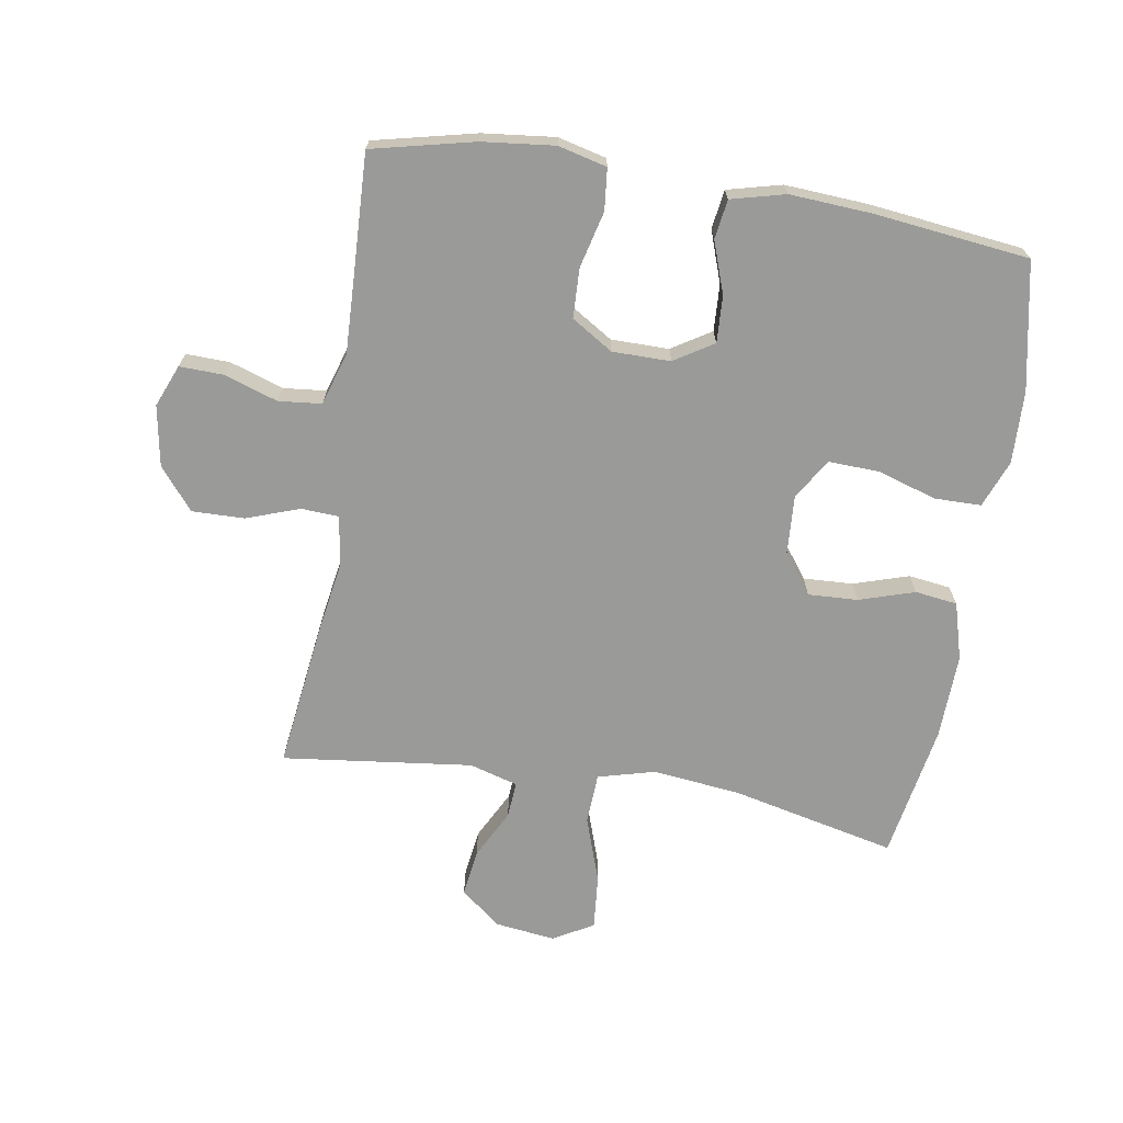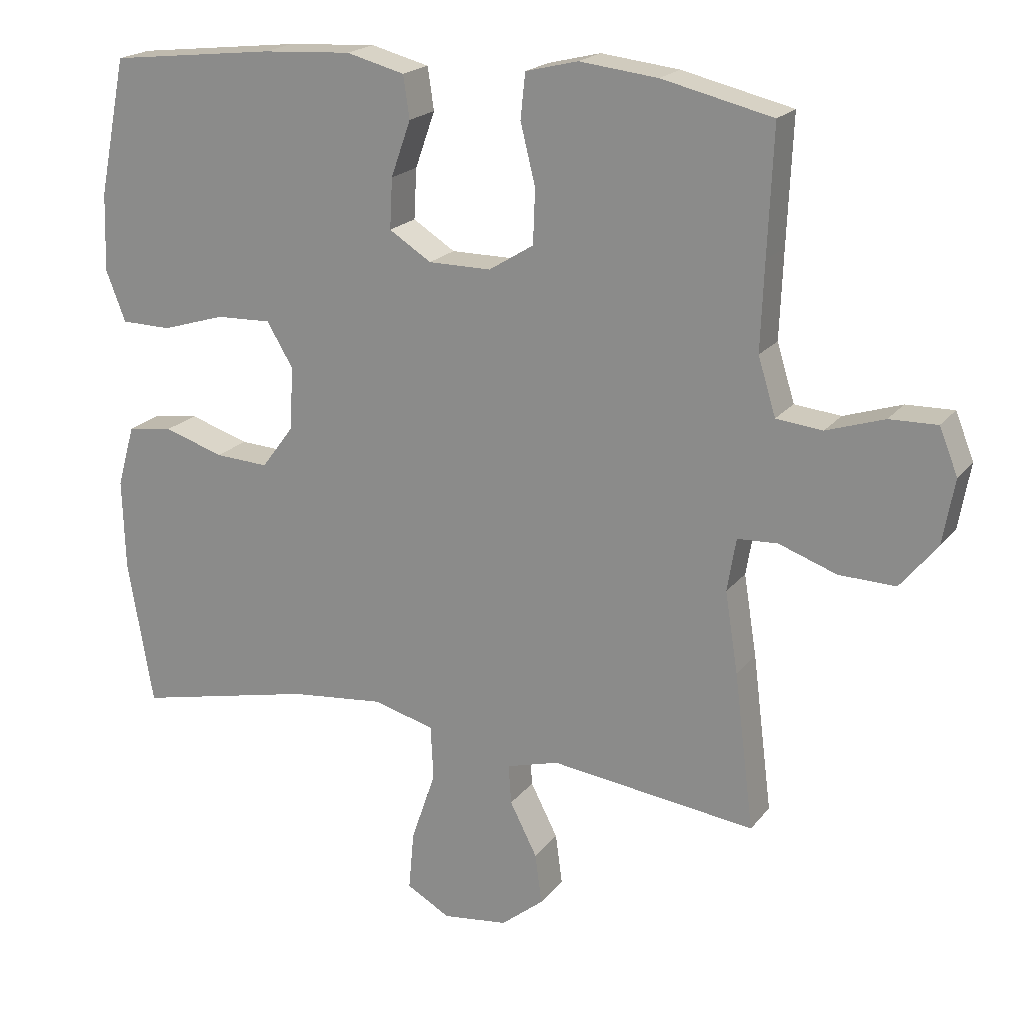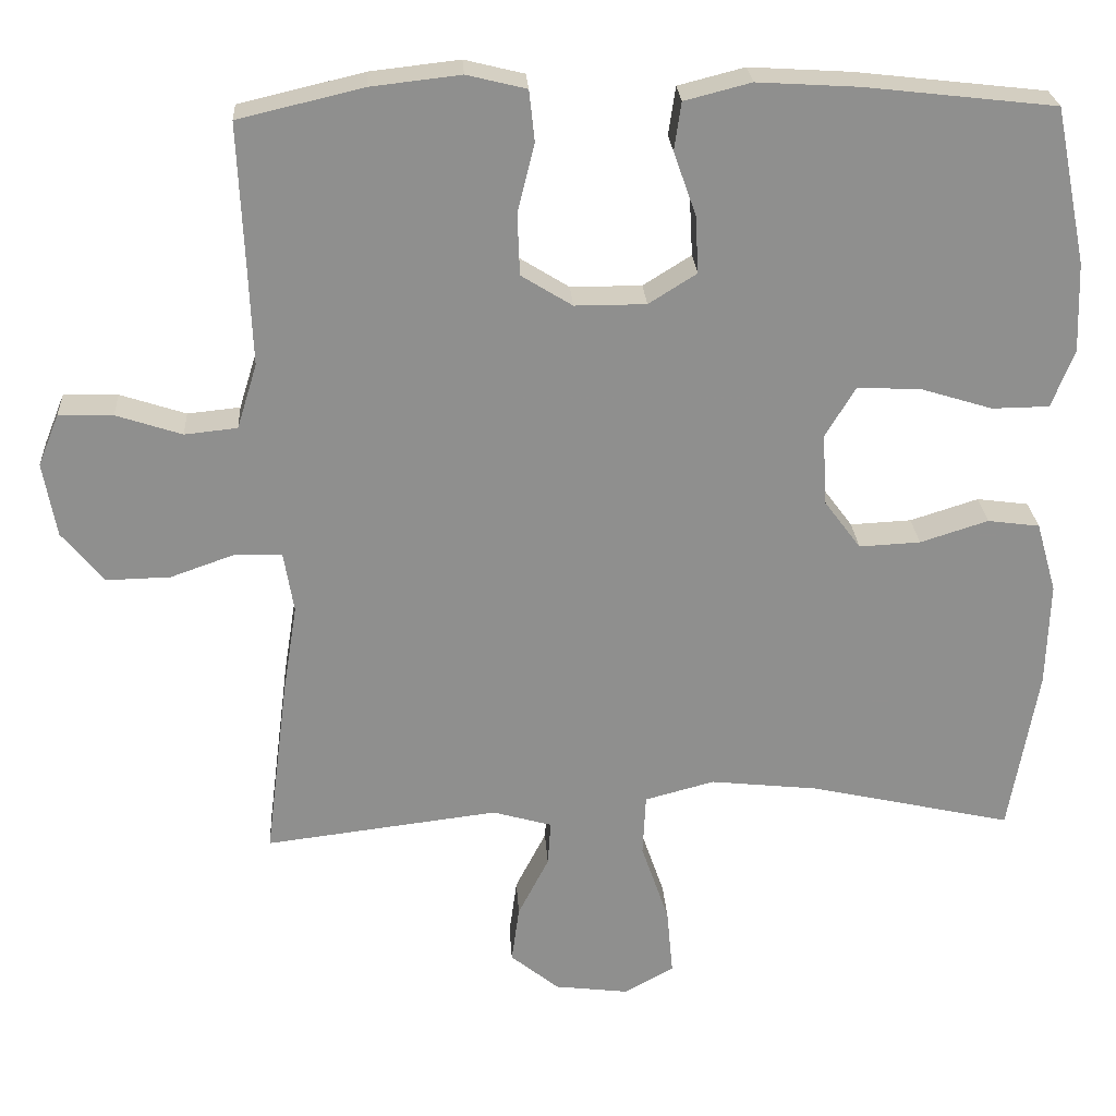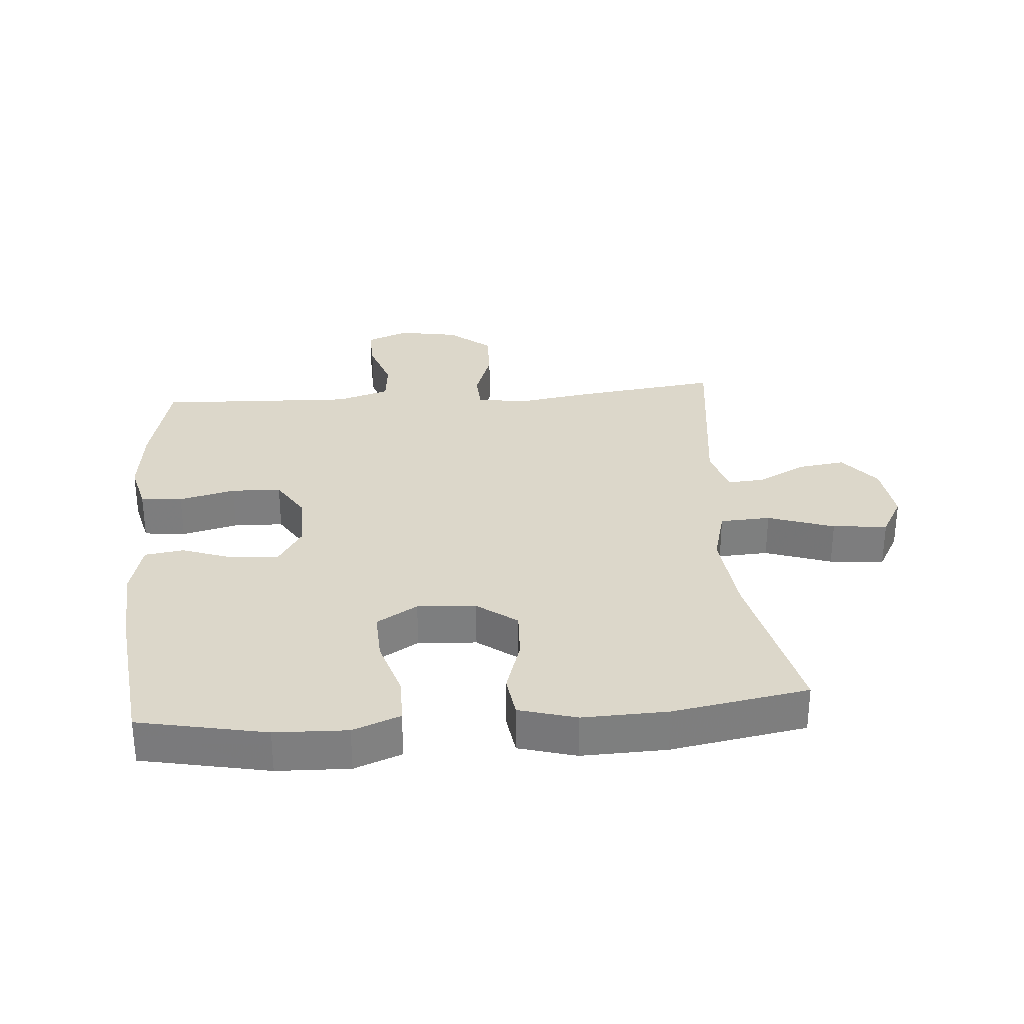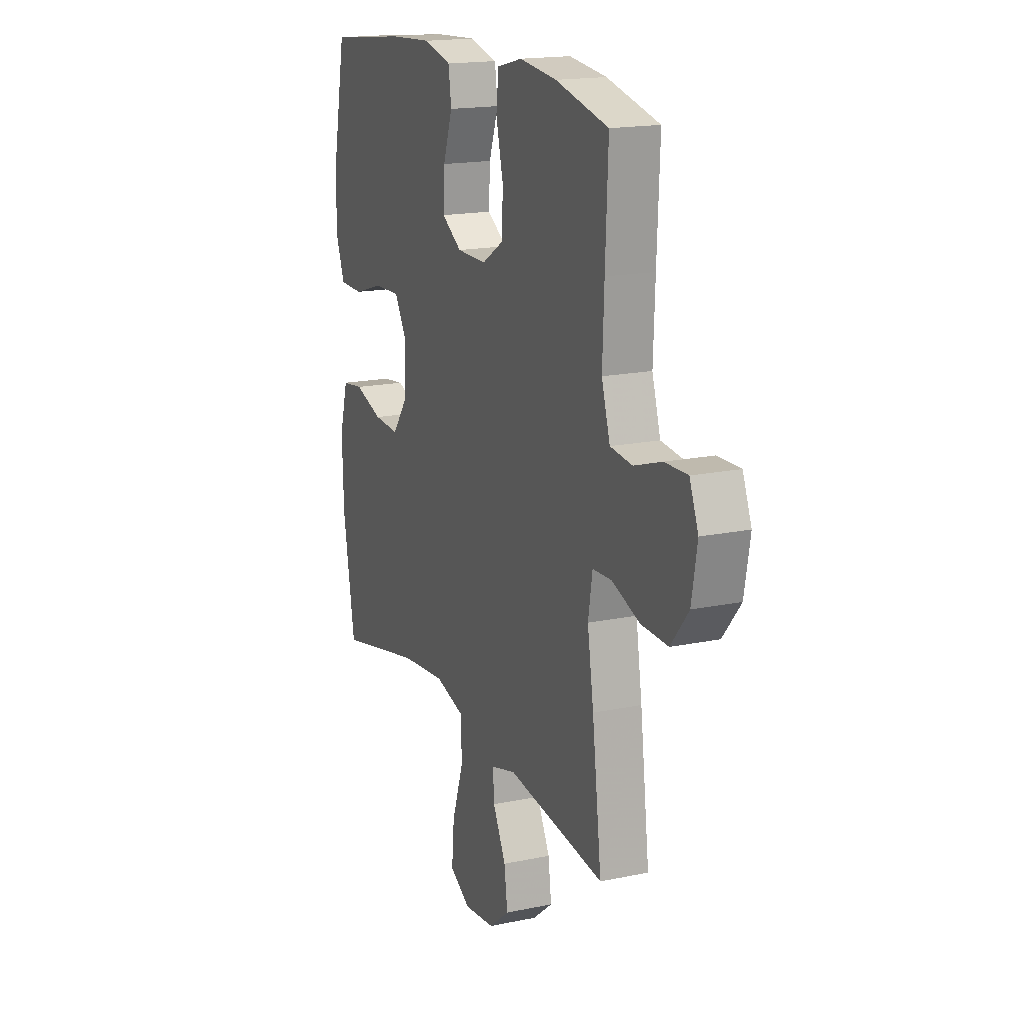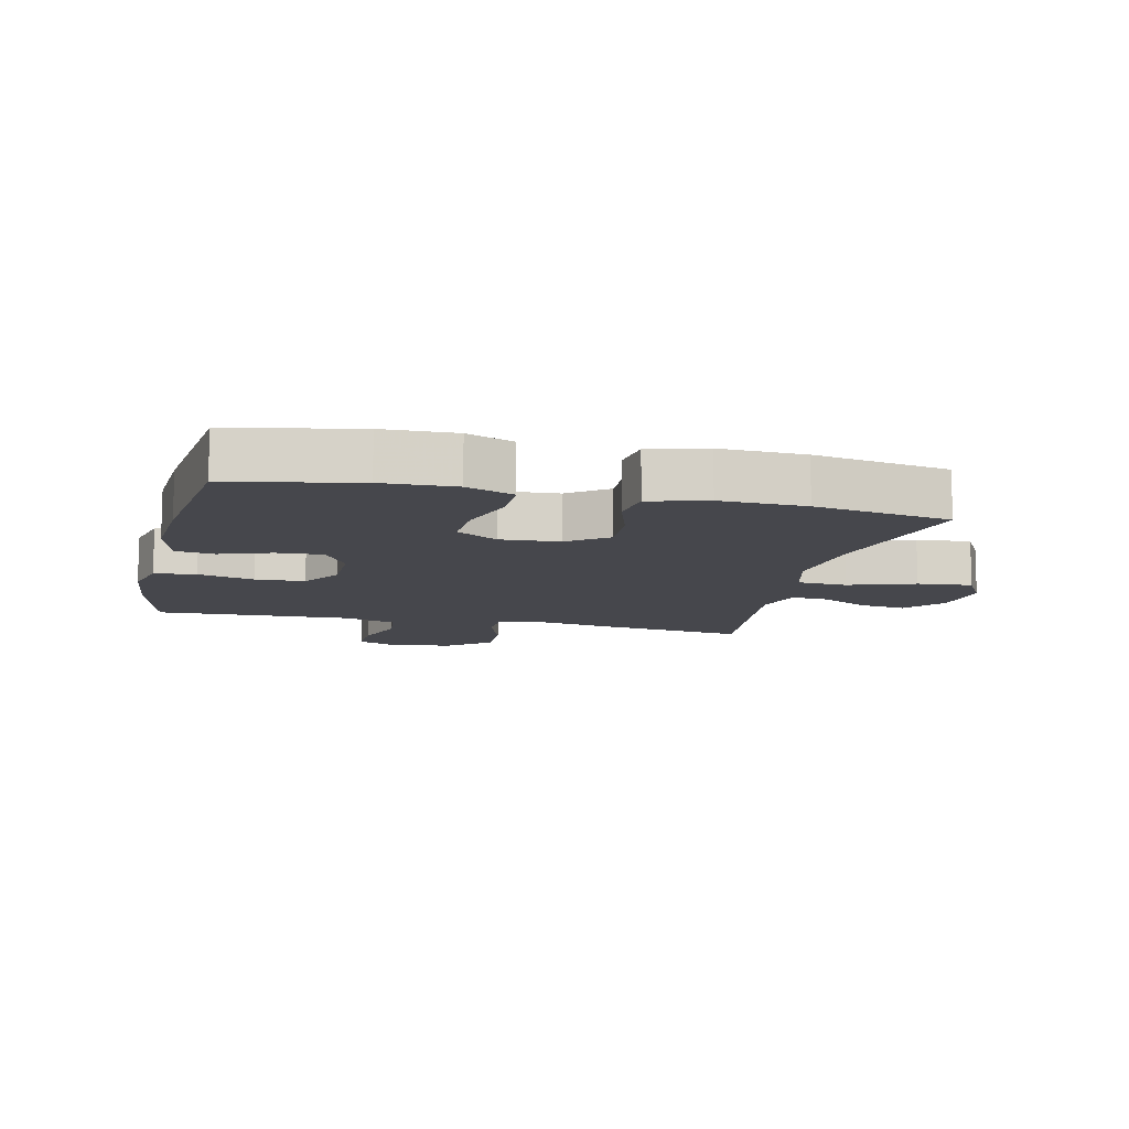
<metadata>
{"format":"obj","ext":"obj","renderer":"f3d","projection":"perspective","resolution":1024,"background":"white","views":[{"elev":-69.2,"azim":-9.4,"up":"+Y"},{"elev":19.9,"azim":-153.5,"up":"+Z"},{"elev":25.0,"azim":-3.5,"up":"+Z"},{"elev":30.8,"azim":85.4,"up":"+Y"},{"elev":17.4,"azim":-112.5,"up":"+Z"},{"elev":-10.9,"azim":76.7,"up":"+Y"}]}
</metadata>
<code>
v -0.5 0.07 0.5
v -0.338 0.07 0.538
v -0.223 0.07 0.551
v -0.146 0.07 0.532
v -0.139 0.07 0.466
v -0.161 0.07 0.377
v -0.158 0.07 0.298
v -0.092 0.07 0.257
v 0 0.07 0.257
v 0.062 0.07 0.296
v 0.058 0.07 0.37
v 0.029 0.07 0.452
v 0.038 0.07 0.514
v 0.124 0.07 0.536
v 0.255 0.07 0.528
v 0.5 0.07 0.5
v 0.541 0.07 0.298
v 0.545 0.07 0.183
v 0.516 0.07 0.108
v 0.442 0.07 0.107
v 0.348 0.07 0.136
v 0.267 0.07 0.139
v 0.228 0.07 0.074
v 0.234 0.07 -0.019
v 0.281 0.07 -0.082
v 0.36 0.07 -0.078
v 0.448 0.07 -0.05
v 0.515 0.07 -0.059
v 0.541 0.07 -0.15
v 0.537 0.07 -0.285
v 0.5 0.07 -0.5
v 0.237 0.07 -0.441
v 0.098 0.07 -0.426
v 0.008 0.07 -0.45
v 0.004 0.07 -0.53
v 0.04 0.07 -0.635
v 0.048 0.07 -0.722
v -0.016 0.07 -0.758
v -0.112 0.07 -0.746
v -0.175 0.07 -0.695
v -0.165 0.07 -0.621
v -0.125 0.07 -0.543
v -0.121 0.07 -0.485
v -0.198 0.07 -0.463
v -0.5 0.07 -0.5
v -0.471 0.07 -0.27
v -0.452 0.07 -0.151
v -0.465 0.07 -0.073
v -0.524 0.07 -0.07
v -0.609 0.07 -0.1
v -0.692 0.07 -0.102
v -0.746 0.07 -0.036
v -0.763 0.07 0.06
v -0.736 0.07 0.127
v -0.666 0.07 0.125
v -0.581 0.07 0.097
v -0.513 0.07 0.104
v -0.487 0.07 0.188
v -0.492 0.07 0.316
v -0.5 0 0.5
v -0.338 0 0.538
v -0.223 0 0.551
v -0.146 0 0.532
v -0.139 0 0.466
v -0.161 0 0.377
v -0.158 0 0.298
v -0.092 0 0.257
v 0 0 0.257
v 0.062 0 0.296
v 0.058 0 0.37
v 0.029 0 0.452
v 0.038 0 0.514
v 0.124 0 0.536
v 0.255 0 0.528
v 0.5 0 0.5
v 0.541 0 0.298
v 0.545 0 0.183
v 0.516 0 0.108
v 0.442 0 0.107
v 0.348 0 0.136
v 0.267 0 0.139
v 0.228 0 0.074
v 0.234 0 -0.019
v 0.281 0 -0.082
v 0.36 0 -0.078
v 0.448 0 -0.05
v 0.515 0 -0.059
v 0.541 0 -0.15
v 0.537 0 -0.285
v 0.5 0 -0.5
v 0.237 0 -0.441
v 0.098 0 -0.426
v 0.008 0 -0.45
v 0.004 0 -0.53
v 0.04 0 -0.635
v 0.048 0 -0.722
v -0.016 0 -0.758
v -0.112 0 -0.746
v -0.175 0 -0.695
v -0.165 0 -0.621
v -0.125 0 -0.543
v -0.121 0 -0.485
v -0.198 0 -0.463
v -0.5 0 -0.5
v -0.471 0 -0.27
v -0.452 0 -0.151
v -0.465 0 -0.073
v -0.524 0 -0.07
v -0.609 0 -0.1
v -0.692 0 -0.102
v -0.746 0 -0.036
v -0.763 0 0.06
v -0.736 0 0.127
v -0.666 0 0.125
v -0.581 0 0.097
v -0.513 0 0.104
v -0.487 0 0.188
v -0.492 0 0.316
f 54 55 56
f 53 54 56
f 52 53 56
f 51 52 56
f 50 51 56
f 49 50 56
f 48 49 56 57
f 44 45 46 47
f 43 44 47 48
f 40 41 42
f 39 40 42
f 38 39 42
f 37 38 42
f 36 37 42
f 35 36 42
f 34 35 42 43
f 30 31 32
f 29 30 32
f 28 29 32
f 27 28 32
f 26 27 32
f 25 26 32 33
f 24 25 33 34
f 19 20 21
f 18 19 21
f 17 18 21
f 16 17 21
f 15 16 21
f 14 15 21
f 13 14 21
f 12 13 21
f 11 12 21
f 10 11 21 22
f 9 10 22 23
f 4 5 6
f 3 4 6
f 2 3 6
f 1 2 6
f 59 1 6
f 58 59 6 7
f 48 57 58
f 43 48 58
f 34 43 58
f 24 34 58
f 23 24 58
f 9 23 58
f 8 9 58
f 7 8 58
f 115 114 113
f 115 113 112
f 115 112 111
f 115 111 110
f 115 110 109
f 115 109 108
f 116 115 108 107
f 106 105 104 103
f 107 106 103 102
f 101 100 99
f 101 99 98
f 101 98 97
f 101 97 96
f 101 96 95
f 101 95 94
f 102 101 94 93
f 91 90 89
f 91 89 88
f 91 88 87
f 91 87 86
f 91 86 85
f 92 91 85 84
f 93 92 84 83
f 80 79 78
f 80 78 77
f 80 77 76
f 80 76 75
f 80 75 74
f 80 74 73
f 80 73 72
f 80 72 71
f 80 71 70
f 81 80 70 69
f 82 81 69 68
f 65 64 63
f 65 63 62
f 65 62 61
f 65 61 60
f 65 60 118
f 66 65 118 117
f 117 116 107
f 117 107 102
f 117 102 93
f 117 93 83
f 117 83 82
f 117 82 68
f 117 68 67
f 117 67 66
f 1 60 61 2
f 2 61 62 3
f 3 62 63 4
f 4 63 64 5
f 5 64 65 6
f 6 65 66 7
f 7 66 67 8
f 8 67 68 9
f 9 68 69 10
f 10 69 70 11
f 11 70 71 12
f 12 71 72 13
f 13 72 73 14
f 14 73 74 15
f 15 74 75 16
f 16 75 76 17
f 17 76 77 18
f 18 77 78 19
f 19 78 79 20
f 20 79 80 21
f 21 80 81 22
f 22 81 82 23
f 23 82 83 24
f 24 83 84 25
f 25 84 85 26
f 26 85 86 27
f 27 86 87 28
f 28 87 88 29
f 29 88 89 30
f 30 89 90 31
f 31 90 91 32
f 32 91 92 33
f 33 92 93 34
f 34 93 94 35
f 35 94 95 36
f 36 95 96 37
f 37 96 97 38
f 38 97 98 39
f 39 98 99 40
f 40 99 100 41
f 41 100 101 42
f 42 101 102 43
f 43 102 103 44
f 44 103 104 45
f 45 104 105 46
f 46 105 106 47
f 47 106 107 48
f 48 107 108 49
f 49 108 109 50
f 50 109 110 51
f 51 110 111 52
f 52 111 112 53
f 53 112 113 54
f 54 113 114 55
f 55 114 115 56
f 56 115 116 57
f 57 116 117 58
f 58 117 118 59
f 59 118 60 1

</code>
